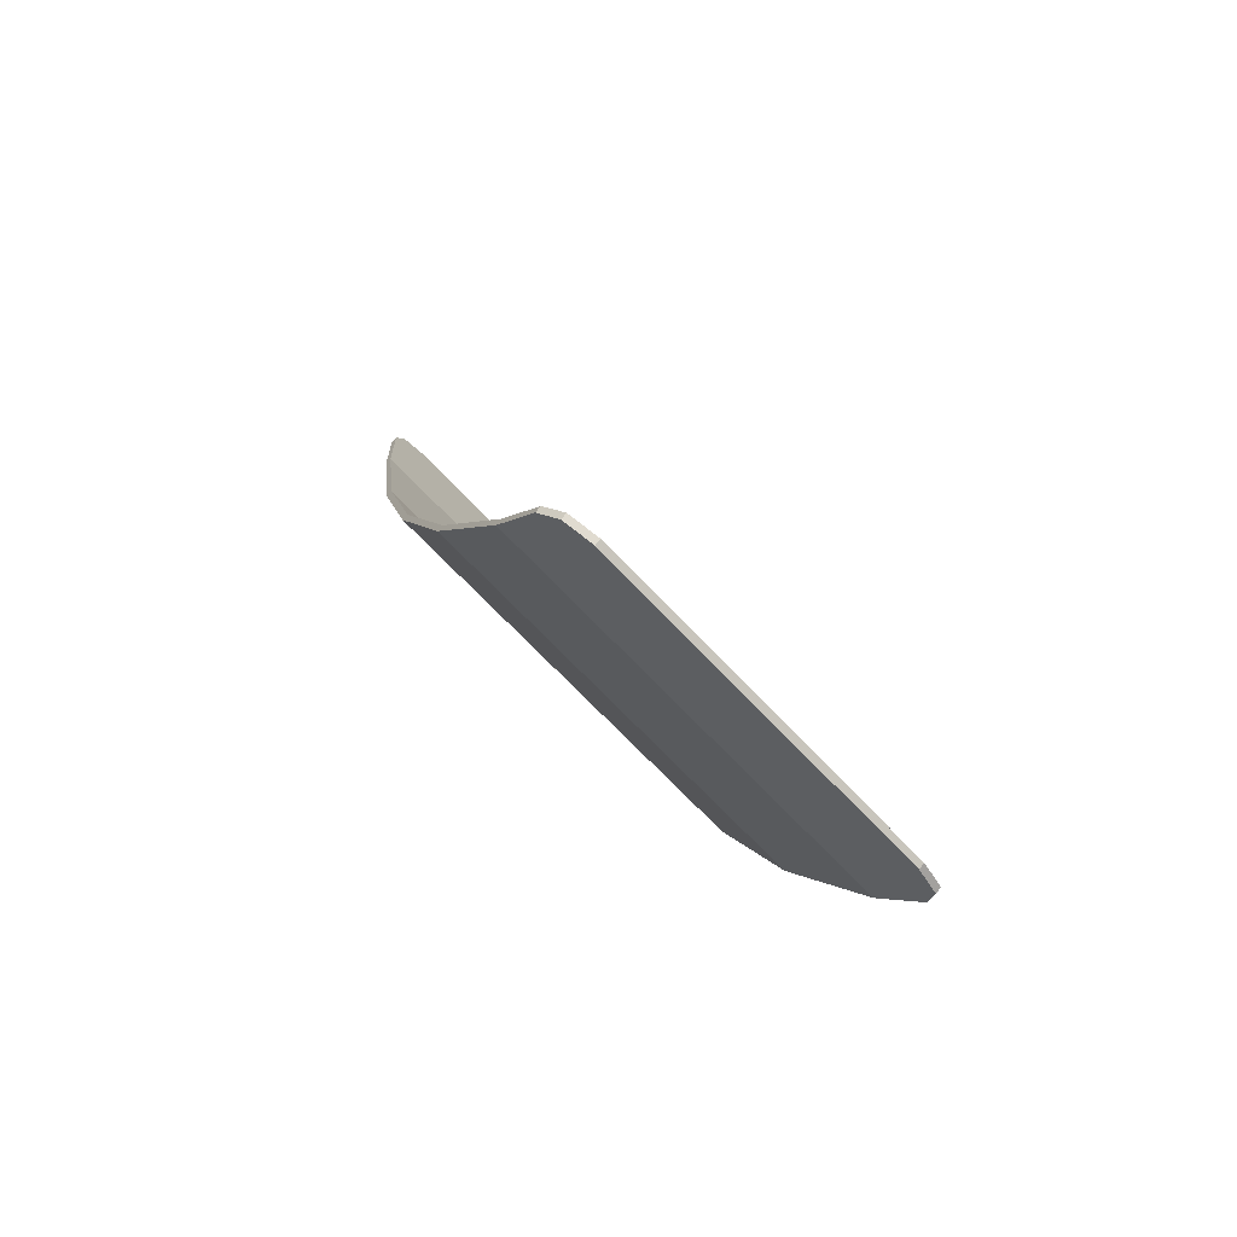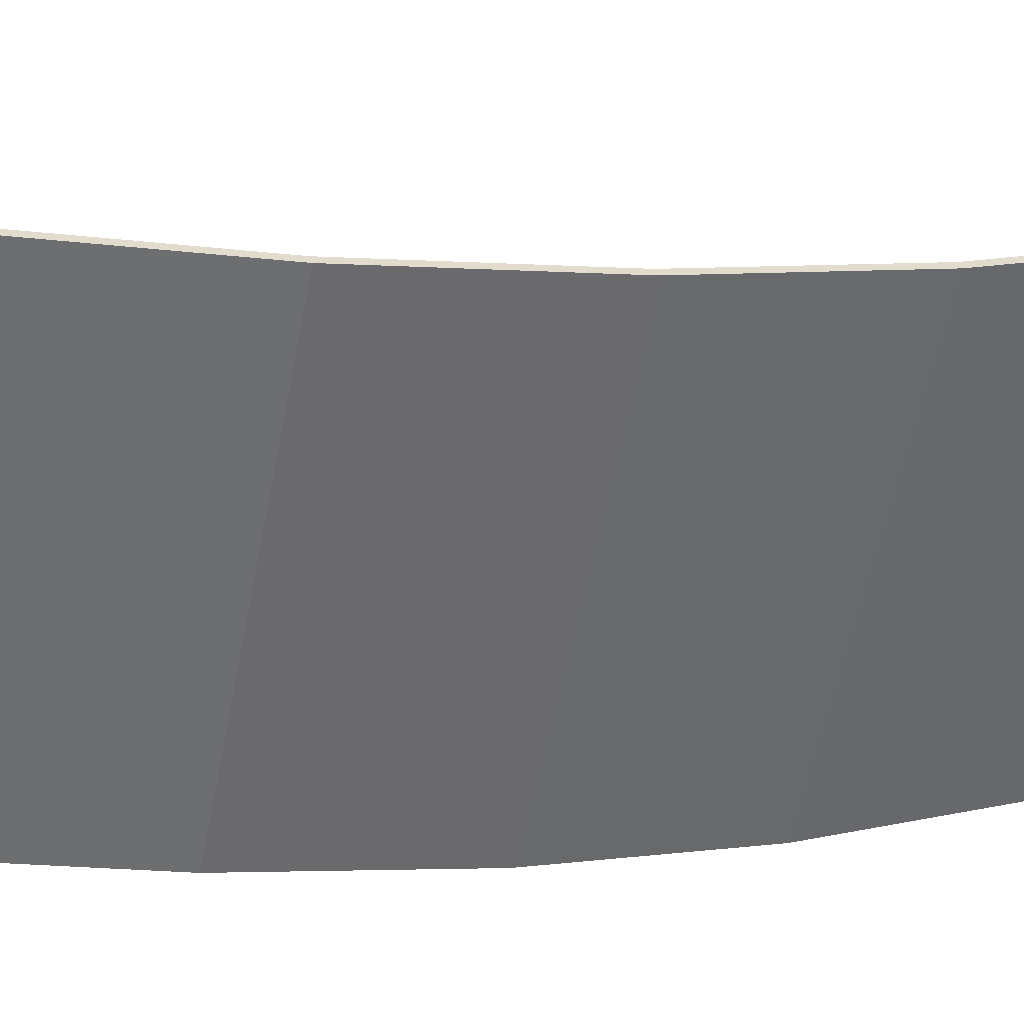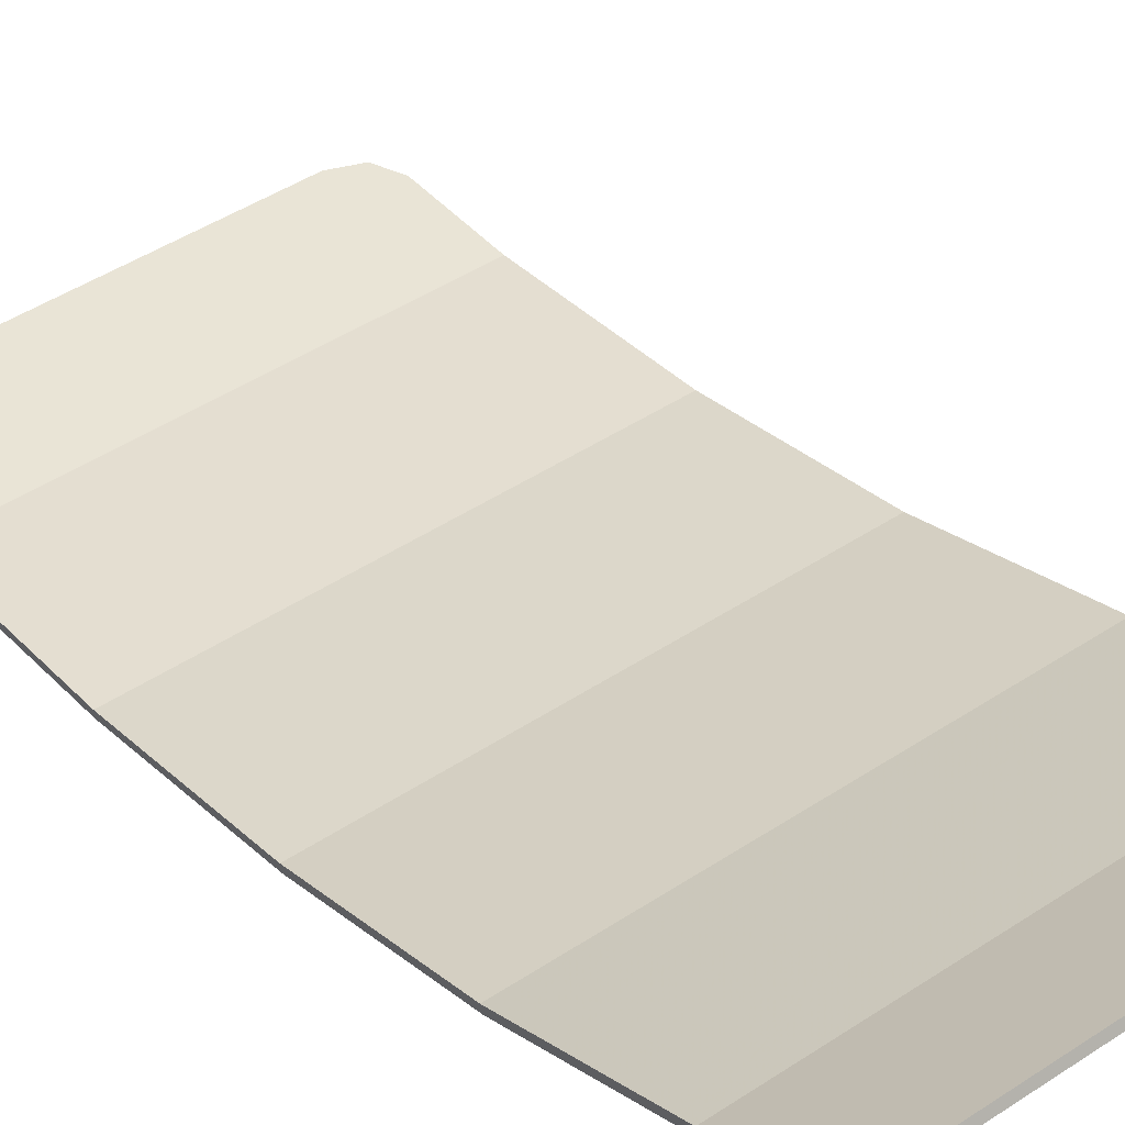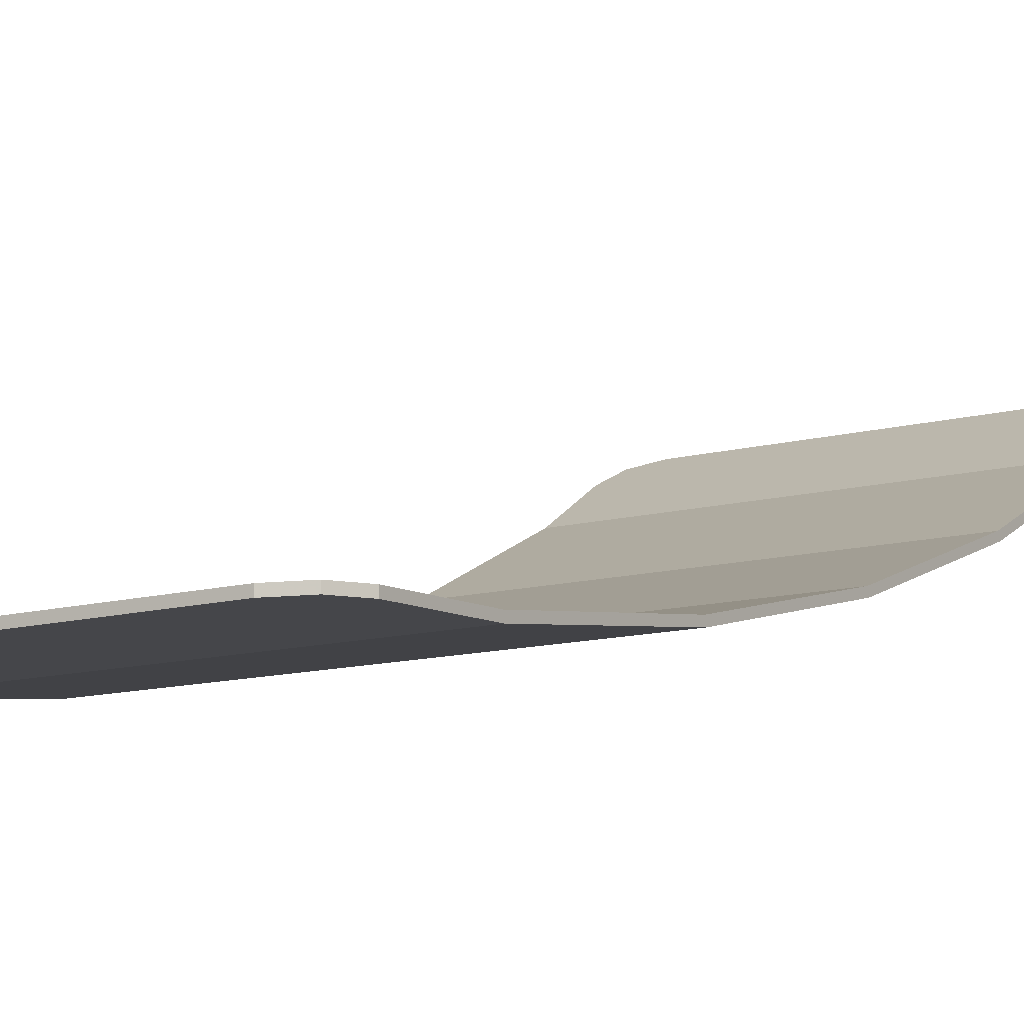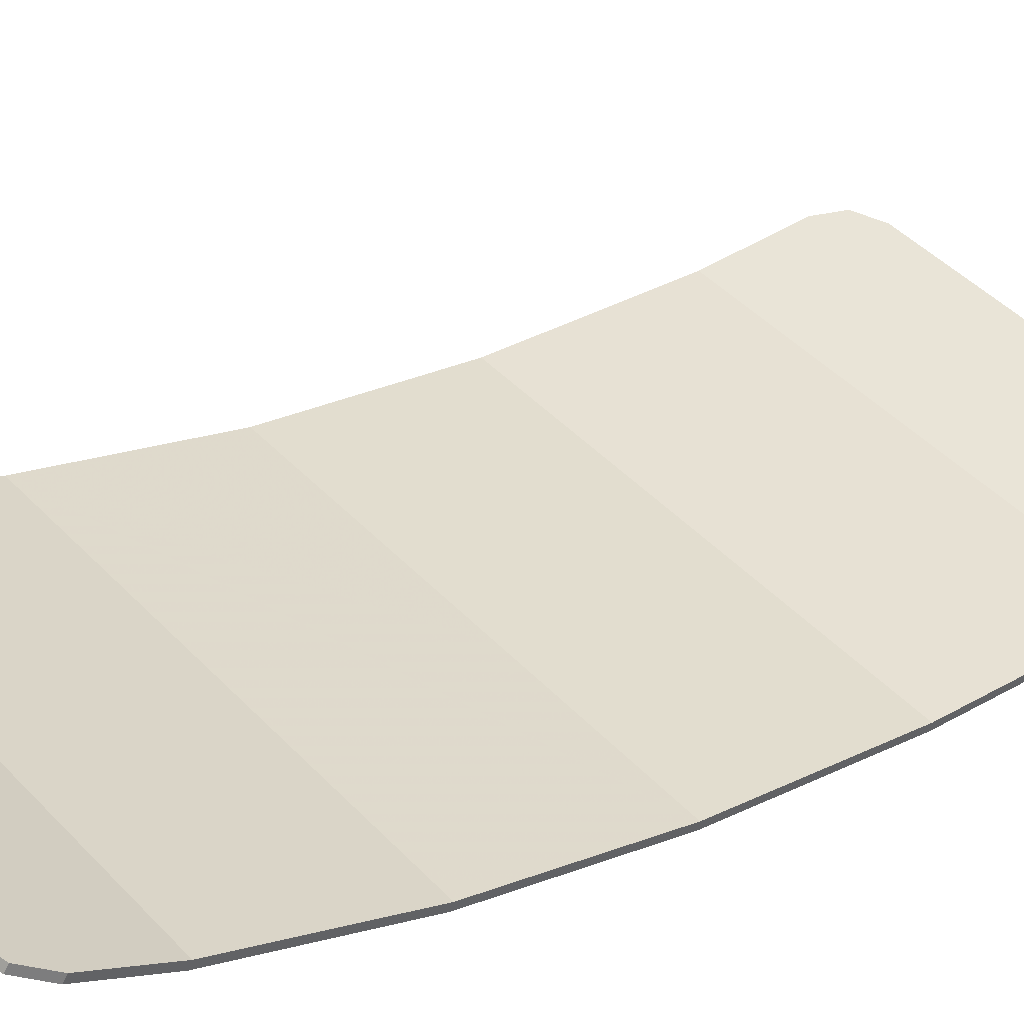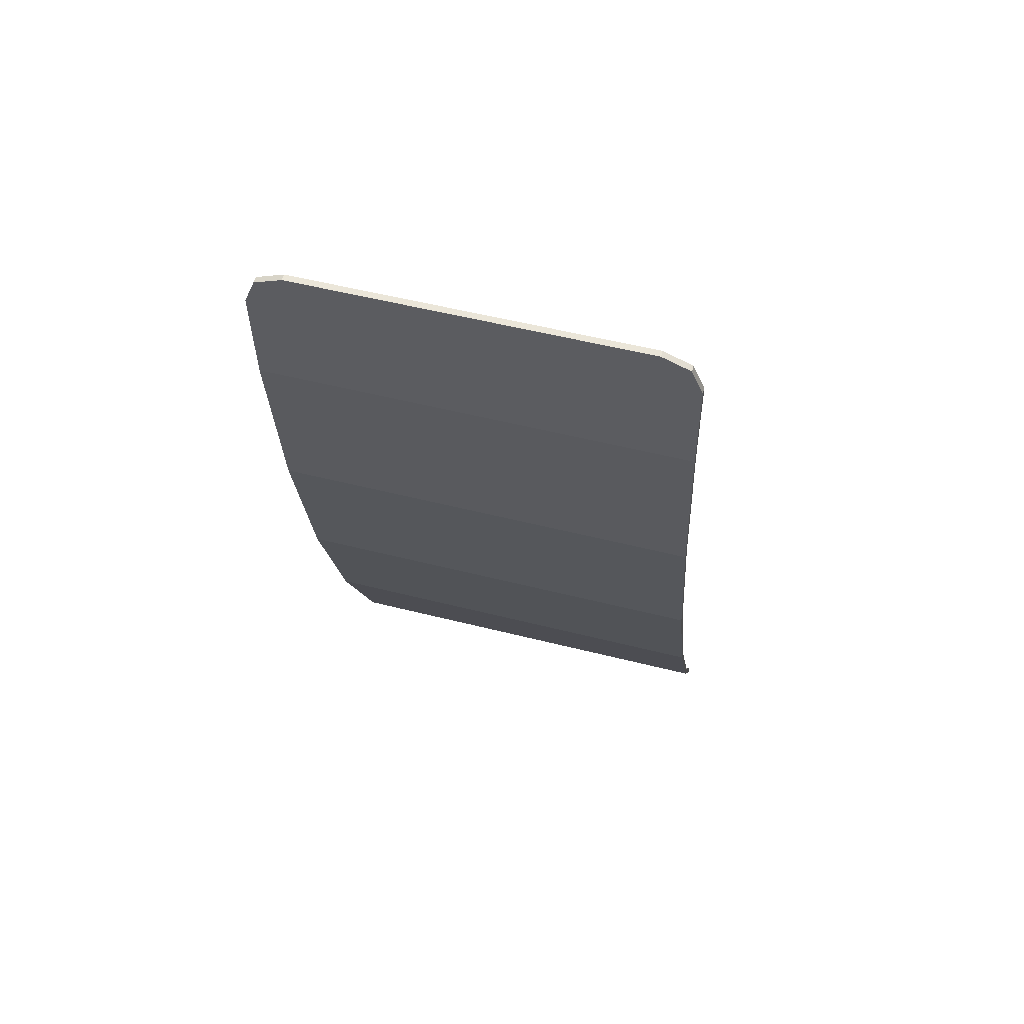
<metadata>
{"format":"obj","ext":"obj","renderer":"f3d","projection":"perspective","resolution":1024,"background":"white","views":[{"elev":-70.8,"azim":133.6,"up":"+Z"},{"elev":-55.4,"azim":79.2,"up":"+Y"},{"elev":45.8,"azim":142.8,"up":"+Y"},{"elev":-12.2,"azim":32.5,"up":"+Y"},{"elev":43.7,"azim":-129.4,"up":"+Y"},{"elev":53.9,"azim":15.1,"up":"+Z"}]}
</metadata>
<code>
v -0.4 -0.8043 0.8246
v -0.378 -0.8068 0.8776
v -0.325 -0.8078 0.8995
v 0.4 -0.8043 0.8246
v 0.378 -0.8068 0.8776
v 0.325 -0.8078 0.8995
v -0.4 -0.8043 0.8246
v 0.4 -0.8043 0.8246
v 0.325 -0.8078 0.8995
v -0.325 -0.8078 0.8995
v -0.4 -0.8043 0.8246
v -0.4 -0.7951 0.6296
v 0.4 -0.7951 0.6296
v 0.4 -0.8043 0.8246
v -0.4 -0.6561 -0.086
v 0.4 -0.6561 -0.086
v 0.4 -0.7158 0.1568
v -0.4 -0.7158 0.1568
v 0.4 -0.7425 0.2656
v -0.4 -0.7425 0.2656
v -0.4 -0.7158 0.1568
v 0.4 -0.7158 0.1568
v -0.05 -0.6191 -0.1895
v -0.4 -0.6561 -0.086
v -0.4 -0.6191 -0.1895
v -0.05 -0.6191 -0.1895
v 0.31 -0.6191 -0.1895
v 0.4 -0.6561 -0.086
v -0.4 -0.6561 -0.086
v -0.05 -0.6191 -0.1895
v -0.05 -0.537 -0.419
v 0.31 -0.537 -0.419
v 0.31 -0.6191 -0.1895
v 0.31 -0.6191 -0.1895
v 0.4 -0.6191 -0.1895
v 0.4 -0.6561 -0.086
v -0.05 -0.6191 -0.1895
v -0.4 -0.6191 -0.1895
v -0.4 -0.537 -0.419
v -0.05 -0.537 -0.419
v 0.31 -0.6191 -0.1895
v 0.31 -0.537 -0.419
v 0.4 -0.537 -0.419
v 0.4 -0.6191 -0.1895
v -0.05 -0.537 -0.419
v -0.05 -0.3875 -0.7279
v 0.31 -0.3875 -0.7279
v 0.31 -0.537 -0.419
v -0.05 -0.537 -0.419
v -0.4 -0.537 -0.419
v -0.4 -0.3875 -0.7279
v -0.05 -0.3875 -0.7279
v 0.31 -0.537 -0.419
v 0.31 -0.3875 -0.7279
v 0.4 -0.3875 -0.7279
v 0.4 -0.537 -0.419
v -0.4 -0.3043 -0.8589
v -0.378 -0.2759 -0.9037
v -0.325 -0.2641 -0.9223
v 0.4 -0.3043 -0.8589
v 0.378 -0.2759 -0.9037
v 0.325 -0.2641 -0.9223
v -0.05 -0.3875 -0.7279
v -0.05 -0.2641 -0.9223
v 0.31 -0.2641 -0.9223
v 0.31 -0.3875 -0.7279
v -0.05 -0.3875 -0.7279
v -0.4 -0.3875 -0.7279
v -0.4 -0.3043 -0.8589
v -0.325 -0.2641 -0.9223
v -0.05 -0.3875 -0.7279
v -0.325 -0.2641 -0.9223
v -0.05 -0.2641 -0.9223
v 0.31 -0.3875 -0.7279
v 0.31 -0.2641 -0.9223
v 0.325 -0.2641 -0.9223
v 0.31 -0.3875 -0.7279
v 0.325 -0.2641 -0.9223
v 0.4 -0.3043 -0.8589
v 0.4 -0.3875 -0.7279
v -0.4 -0.7918 0.8252
v -0.378 -0.7943 0.8782
v -0.325 -0.7953 0.9001
v 0.4 -0.7918 0.8252
v 0.378 -0.7943 0.8782
v 0.325 -0.7953 0.9001
v -0.378 -0.7943 0.8782
v -0.4 -0.7918 0.8252
v -0.4 -0.8043 0.8246
v -0.378 -0.8067 0.8776
v -0.325 -0.7953 0.9001
v -0.378 -0.7943 0.8782
v -0.378 -0.8067 0.8776
v -0.325 -0.8078 0.8995
v 0.378 -0.7943 0.8782
v 0.4 -0.7918 0.8252
v 0.4 -0.8043 0.8246
v 0.378 -0.8067 0.8776
v 0.325 -0.7953 0.9001
v 0.378 -0.7943 0.8782
v 0.378 -0.8067 0.8776
v 0.325 -0.8078 0.8995
v -0.4 -0.2938 -0.8522
v -0.378 -0.2654 -0.897
v -0.325 -0.2536 -0.9156
v 0.4 -0.2938 -0.8522
v 0.378 -0.2654 -0.897
v 0.325 -0.2536 -0.9156
v -0.378 -0.2654 -0.897
v -0.4 -0.2938 -0.8522
v -0.4 -0.3043 -0.8589
v -0.378 -0.2759 -0.9037
v -0.325 -0.2536 -0.9156
v -0.378 -0.2654 -0.897
v -0.378 -0.2759 -0.9037
v -0.325 -0.2641 -0.9223
v 0.378 -0.2654 -0.897
v 0.4 -0.2938 -0.8522
v 0.4 -0.3043 -0.8589
v 0.378 -0.2759 -0.9037
v 0.325 -0.2536 -0.9156
v 0.378 -0.2654 -0.897
v 0.378 -0.2759 -0.9037
v 0.325 -0.2641 -0.9223
v -0.325 -0.7953 0.9001
v 0.325 -0.7953 0.9001
v 0.4 -0.7918 0.8252
v -0.4 -0.7918 0.8252
v -0.4 -0.7918 0.8252
v 0.4 -0.7918 0.8252
v 0.4 -0.7826 0.6308
v -0.4 -0.7826 0.6308
v -0.4 -0.7826 0.6308
v 0.4 -0.7826 0.6308
v 0.4 -0.7302 0.268
v -0.4 -0.7302 0.268
v -0.4 -0.7302 0.268
v 0.4 -0.7302 0.268
v 0.4 -0.6441 -0.0824
v -0.4 -0.6441 -0.0824
v -0.4 -0.6441 -0.0824
v 0.4 -0.6441 -0.0824
v 0.4 -0.5255 -0.4142
v -0.4 -0.5255 -0.4142
v -0.4 -0.5255 -0.4142
v 0.4 -0.5255 -0.4142
v 0.4 -0.3766 -0.7218
v -0.4 -0.3766 -0.7218
v -0.4 -0.3766 -0.7218
v 0.4 -0.3766 -0.7218
v 0.4 -0.2938 -0.8522
v -0.4 -0.2938 -0.8522
v -0.4 -0.2938 -0.8522
v 0.4 -0.2938 -0.8522
v 0.325 -0.2536 -0.9156
v -0.325 -0.2536 -0.9156
v -0.325 -0.7953 0.9001
v -0.325 -0.8078 0.8995
v 0.325 -0.8078 0.8995
v 0.325 -0.7953 0.9001
v -0.4 -0.7918 0.8252
v -0.4 -0.7826 0.6308
v -0.4 -0.7951 0.6296
v -0.4 -0.8043 0.8246
v 0.4 -0.7918 0.8252
v 0.4 -0.8043 0.8246
v 0.4 -0.7951 0.6296
v 0.4 -0.7826 0.6308
v -0.4 -0.7826 0.6308
v -0.4 -0.7302 0.268
v -0.4 -0.7425 0.2656
v -0.4 -0.7951 0.6296
v 0.4 -0.7826 0.6308
v 0.4 -0.7951 0.6296
v 0.4 -0.7425 0.2656
v 0.4 -0.7302 0.268
v -0.4 -0.7302 0.268
v -0.4 -0.6441 -0.0824
v -0.4 -0.6561 -0.086
v -0.4 -0.7425 0.2656
v 0.4 -0.7302 0.268
v 0.4 -0.7425 0.2656
v 0.4 -0.6561 -0.086
v 0.4 -0.6441 -0.0824
v -0.4 -0.6441 -0.0824
v -0.4 -0.5255 -0.4142
v -0.4 -0.537 -0.419
v -0.4 -0.6561 -0.086
v 0.4 -0.6441 -0.0824
v 0.4 -0.6561 -0.086
v 0.4 -0.537 -0.419
v 0.4 -0.5255 -0.4142
v -0.4 -0.5255 -0.4142
v -0.4 -0.3766 -0.7218
v -0.4 -0.3875 -0.7279
v -0.4 -0.537 -0.419
v 0.4 -0.5255 -0.4142
v 0.4 -0.537 -0.419
v 0.4 -0.3875 -0.7279
v 0.4 -0.3766 -0.7218
v -0.4 -0.3766 -0.7218
v -0.4 -0.2938 -0.8522
v -0.4 -0.3043 -0.8589
v -0.4 -0.3875 -0.7279
v 0.4 -0.3766 -0.7218
v 0.4 -0.3875 -0.7279
v 0.4 -0.3043 -0.8589
v 0.4 -0.2938 -0.8522
v -0.325 -0.2536 -0.9156
v 0.325 -0.2536 -0.9156
v 0.325 -0.2641 -0.9223
v -0.325 -0.2641 -0.9223
v -0.4 -0.7951 0.6296
v -0.4 -0.7425 0.2656
v 0.4 -0.7425 0.2656
v 0.4 -0.7951 0.6296
g mesh4655131
f 1 3 2
g mesh4655133
f 4 5 6
f 7 8 9
f 9 10 7
f 11 12 13
f 13 14 11
g mesh4655136
f 15 16 17
f 17 18 15
f 19 20 21
f 21 22 19
g mesh4655138
f 23 24 25
f 26 27 28
f 28 29 26
f 30 31 32
f 32 33 30
f 34 35 36
f 37 38 39
f 39 40 37
f 41 42 43
f 43 44 41
g mesh4655140
f 45 46 47
f 47 48 45
f 49 50 51
f 51 52 49
f 53 54 55
f 55 56 53
g mesh4655143
f 57 58 59
g mesh4655145
f 60 62 61
f 63 64 65
f 65 66 63
f 67 68 69
f 69 70 67
f 71 72 73
f 74 75 76
f 77 78 79
f 79 80 77
g mesh4655149
f 81 82 83
g mesh4655151
f 84 86 85
g mesh4655153
f 87 88 89
f 89 90 87
f 91 92 93
f 93 94 91
g mesh4655155
f 95 97 96
f 97 95 98
f 99 101 100
f 101 99 102
g mesh4655157
f 103 105 104
g mesh4655159
f 106 107 108
g mesh4655161
f 109 111 110
f 111 109 112
f 113 115 114
f 115 113 116
g mesh4655163
f 117 118 119
f 119 120 117
f 121 122 123
f 123 124 121
f 125 126 127
f 127 128 125
f 129 130 131
f 131 132 129
f 133 134 135
f 135 136 133
f 137 138 139
f 139 140 137
f 141 142 143
f 143 144 141
f 145 146 147
f 147 148 145
f 149 150 151
f 151 152 149
f 153 154 155
f 155 156 153
f 157 158 159
f 159 160 157
f 161 162 163
f 163 164 161
f 165 166 167
f 167 168 165
f 169 170 171
f 171 172 169
f 173 174 175
f 175 176 173
f 177 178 179
f 179 180 177
f 181 182 183
f 183 184 181
f 185 186 187
f 187 188 185
f 189 190 191
f 191 192 189
f 193 194 195
f 195 196 193
f 197 198 199
f 199 200 197
f 201 202 203
f 203 204 201
f 205 206 207
f 207 208 205
f 209 210 211
f 211 212 209
f 213 214 215
f 215 216 213

</code>
